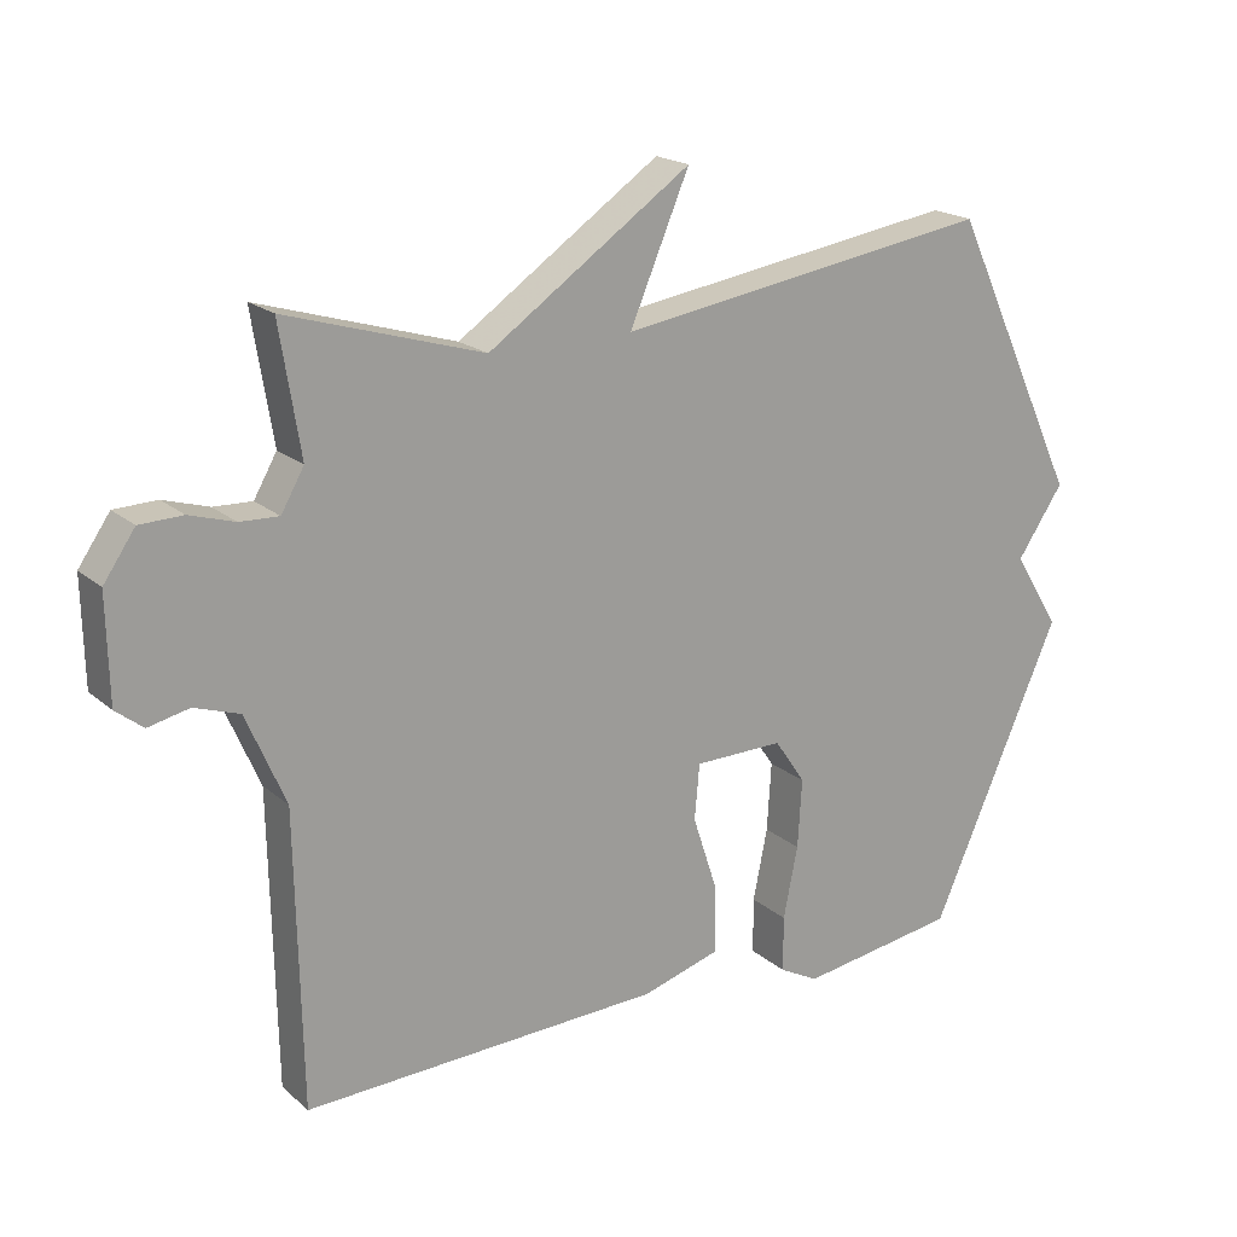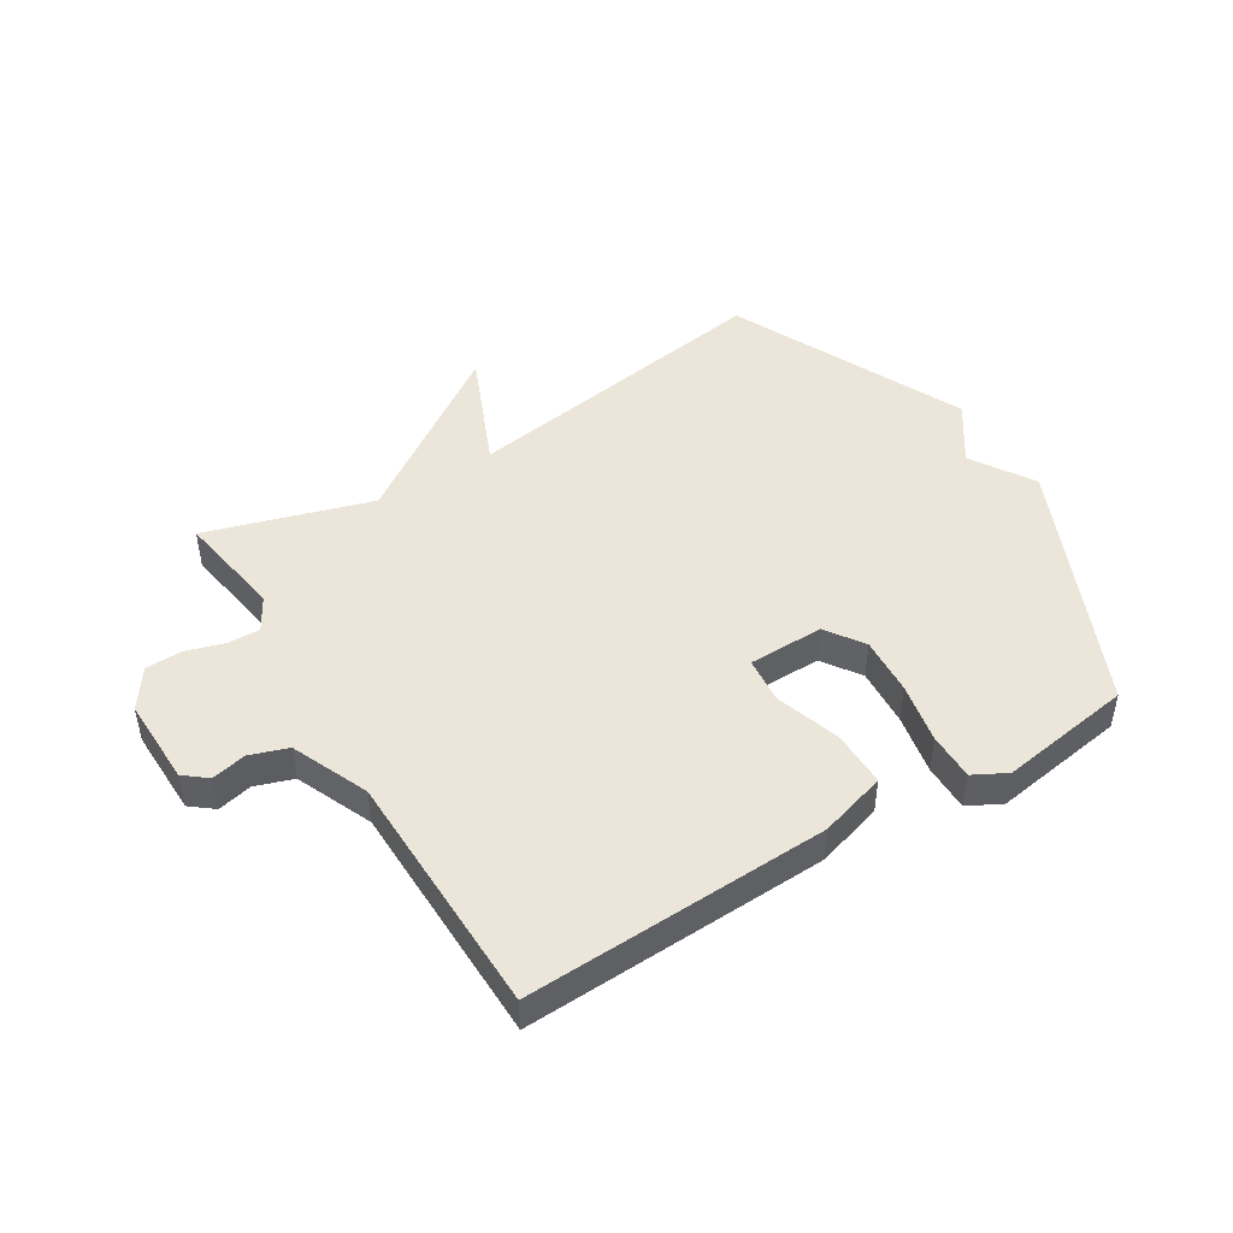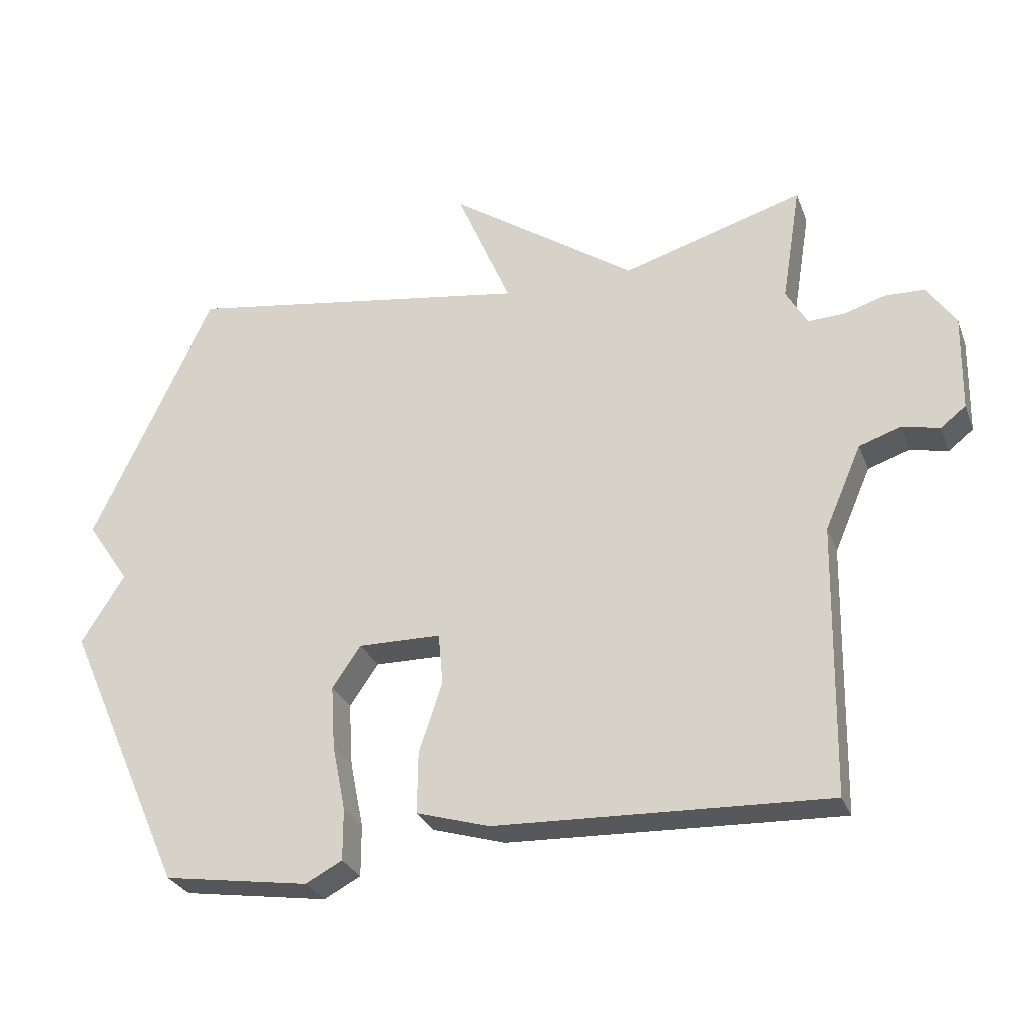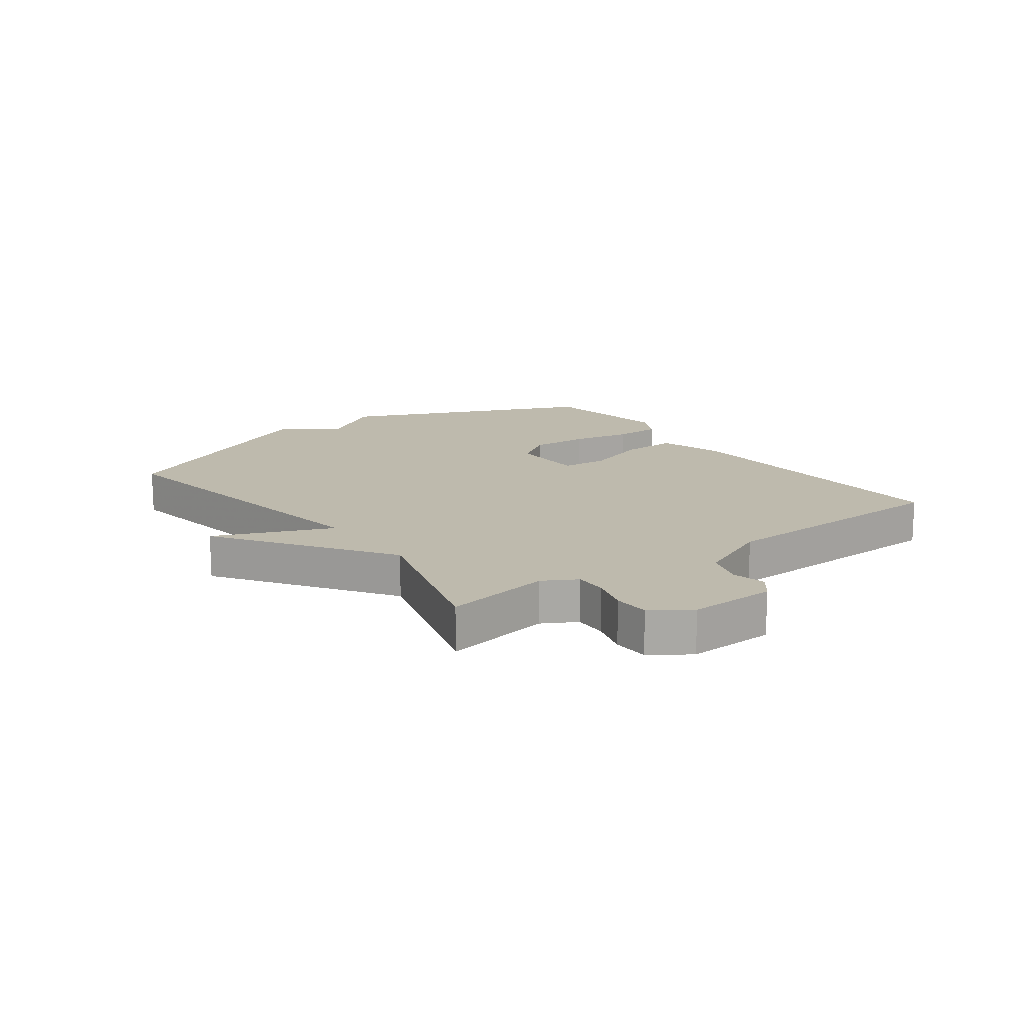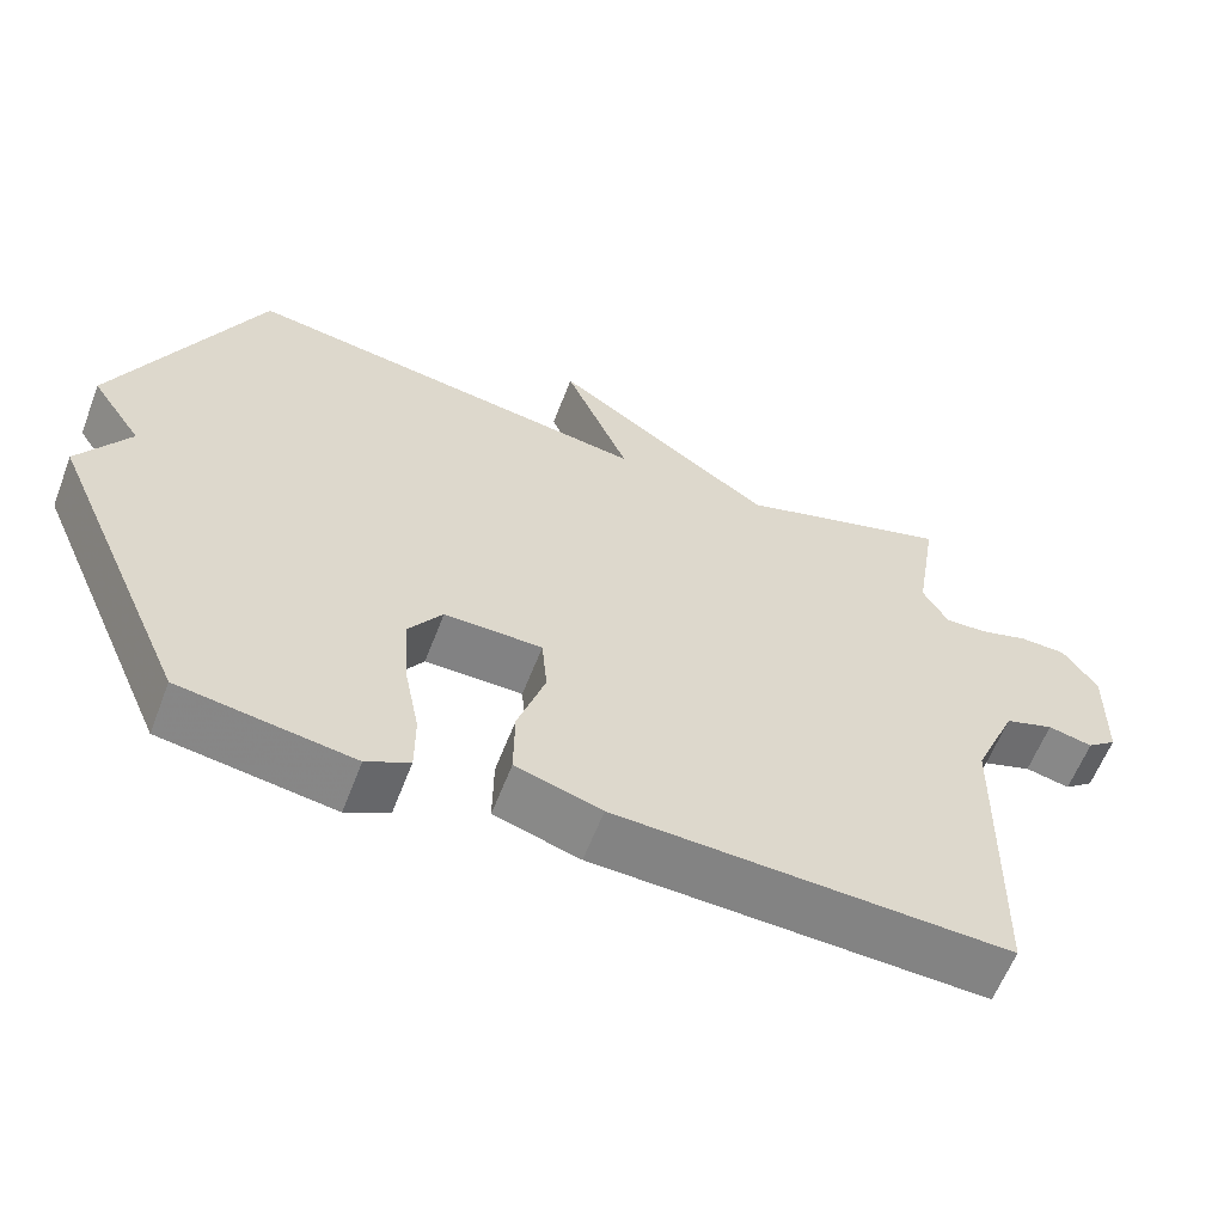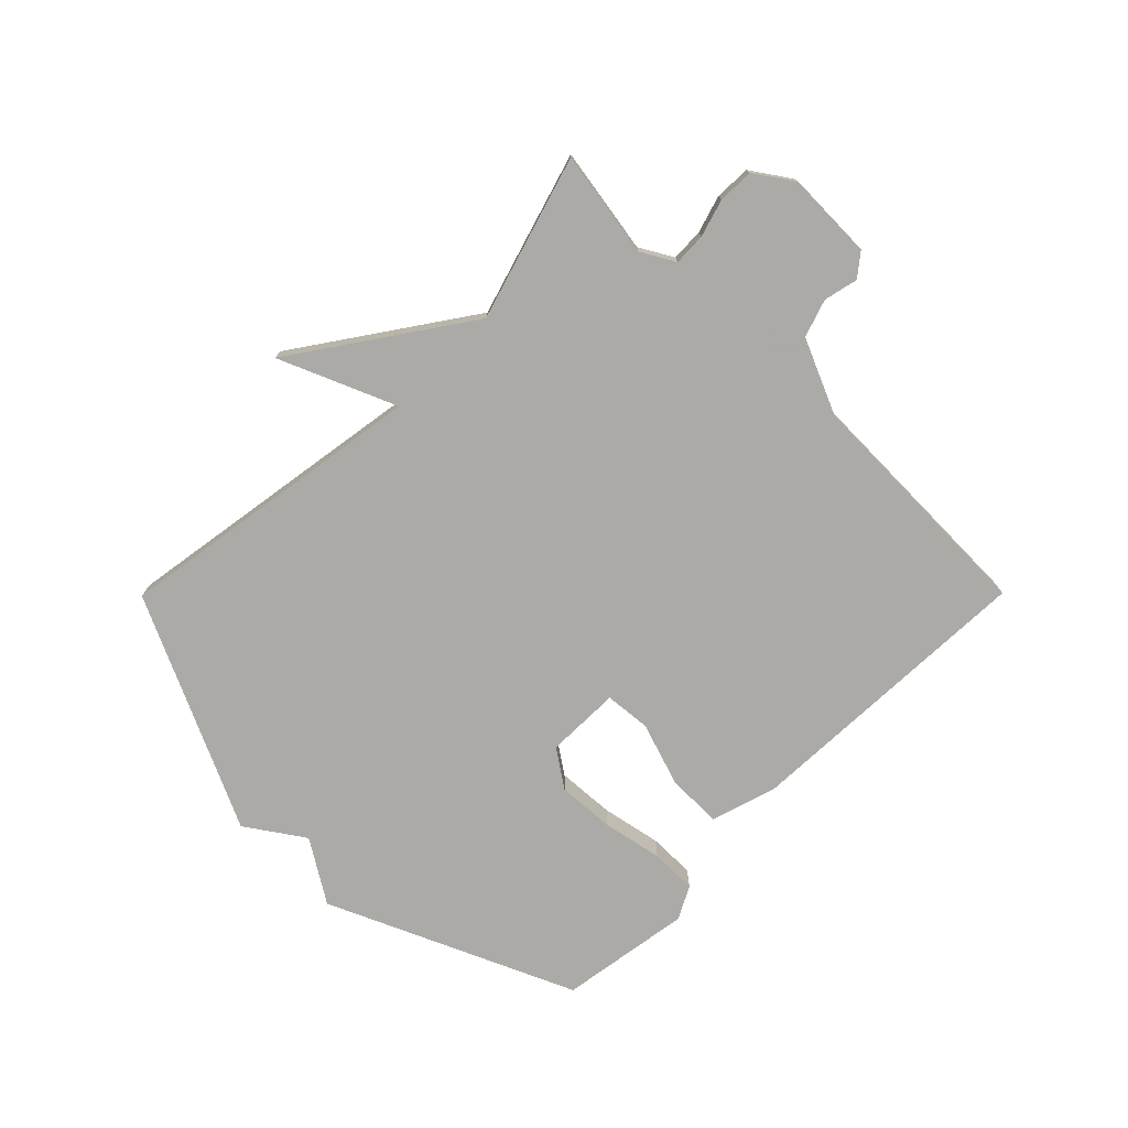
<metadata>
{"format":"obj","ext":"obj","renderer":"f3d","projection":"perspective","resolution":1024,"background":"white","views":[{"elev":19.2,"azim":146.9,"up":"+Z"},{"elev":47.1,"azim":148.5,"up":"+Y"},{"elev":-28.7,"azim":18.5,"up":"+Z"},{"elev":15.4,"azim":53.4,"up":"+Y"},{"elev":-60.5,"azim":-21.0,"up":"+Z"},{"elev":-75.7,"azim":45.2,"up":"+Y"}]}
</metadata>
<code>
v 0.5 0.07 -0.5
v -0.001 0.07 -0.48
v -0.111 0.07 -0.447
v -0.11 0.07 -0.354
v -0.075 0.07 -0.247
v -0.082 0.07 -0.17
v -0.207 0.07 -0.168
v -0.25 0.07 -0.231
v -0.244 0.07 -0.327
v -0.224 0.07 -0.427
v -0.224 0.07 -0.505
v -0.279 0.07 -0.534
v -0.5 0.07 -0.5
v -0.682 0.07 -0.089
v -0.617 0.07 0.015
v -0.682 0.07 0.111
v -0.5 0.07 0.5
v 0.026 0.07 0.418
v -0.057 0.07 0.613
v 0.226 0.07 0.418
v 0.5 0.07 0.5
v 0.471 0.07 0.321
v 0.503 0.07 0.265
v 0.557 0.07 0.267
v 0.62 0.07 0.286
v 0.68 0.07 0.284
v 0.724 0.07 0.22
v 0.721 0.07 0.074
v 0.683 0.07 0.044
v 0.626 0.07 0.057
v 0.563 0.07 0.036
v 0.508 0.07 -0.091
v 0.5 0 -0.5
v -0.001 0 -0.48
v -0.111 0 -0.447
v -0.11 0 -0.354
v -0.075 0 -0.247
v -0.082 0 -0.17
v -0.207 0 -0.168
v -0.25 0 -0.231
v -0.244 0 -0.327
v -0.224 0 -0.427
v -0.224 0 -0.505
v -0.279 0 -0.534
v -0.5 0 -0.5
v -0.682 0 -0.089
v -0.617 0 0.015
v -0.682 0 0.111
v -0.5 0 0.5
v 0.026 0 0.418
v -0.057 0 0.613
v 0.226 0 0.418
v 0.5 0 0.5
v 0.471 0 0.321
v 0.503 0 0.265
v 0.557 0 0.267
v 0.62 0 0.286
v 0.68 0 0.284
v 0.724 0 0.22
v 0.721 0 0.074
v 0.683 0 0.044
v 0.626 0 0.057
v 0.563 0 0.036
v 0.508 0 -0.091
f 28 29 30
f 27 28 30
f 26 27 30
f 25 26 30
f 24 25 30
f 23 24 30 31
f 22 23 31 32
f 20 21 22
f 18 19 20
f 32 1 2
f 22 32 2
f 20 22 2
f 18 20 2
f 15 16 17 18
f 13 14 15
f 12 13 15
f 11 12 15
f 10 11 15
f 9 10 15
f 8 9 15
f 7 8 15 18
f 2 3 4 5
f 2 5 6
f 18 2 6
f 6 7 18
f 62 61 60
f 62 60 59
f 62 59 58
f 62 58 57
f 62 57 56
f 63 62 56 55
f 64 63 55 54
f 54 53 52
f 52 51 50
f 34 33 64
f 34 64 54
f 34 54 52
f 34 52 50
f 50 49 48 47
f 47 46 45
f 47 45 44
f 47 44 43
f 47 43 42
f 47 42 41
f 47 41 40
f 50 47 40 39
f 37 36 35 34
f 38 37 34
f 38 34 50
f 50 39 38
f 1 33 34 2
f 2 34 35 3
f 3 35 36 4
f 4 36 37 5
f 5 37 38 6
f 6 38 39 7
f 7 39 40 8
f 8 40 41 9
f 9 41 42 10
f 10 42 43 11
f 11 43 44 12
f 12 44 45 13
f 13 45 46 14
f 14 46 47 15
f 15 47 48 16
f 16 48 49 17
f 17 49 50 18
f 18 50 51 19
f 19 51 52 20
f 20 52 53 21
f 21 53 54 22
f 22 54 55 23
f 23 55 56 24
f 24 56 57 25
f 25 57 58 26
f 26 58 59 27
f 27 59 60 28
f 28 60 61 29
f 29 61 62 30
f 30 62 63 31
f 31 63 64 32
f 32 64 33 1

</code>
